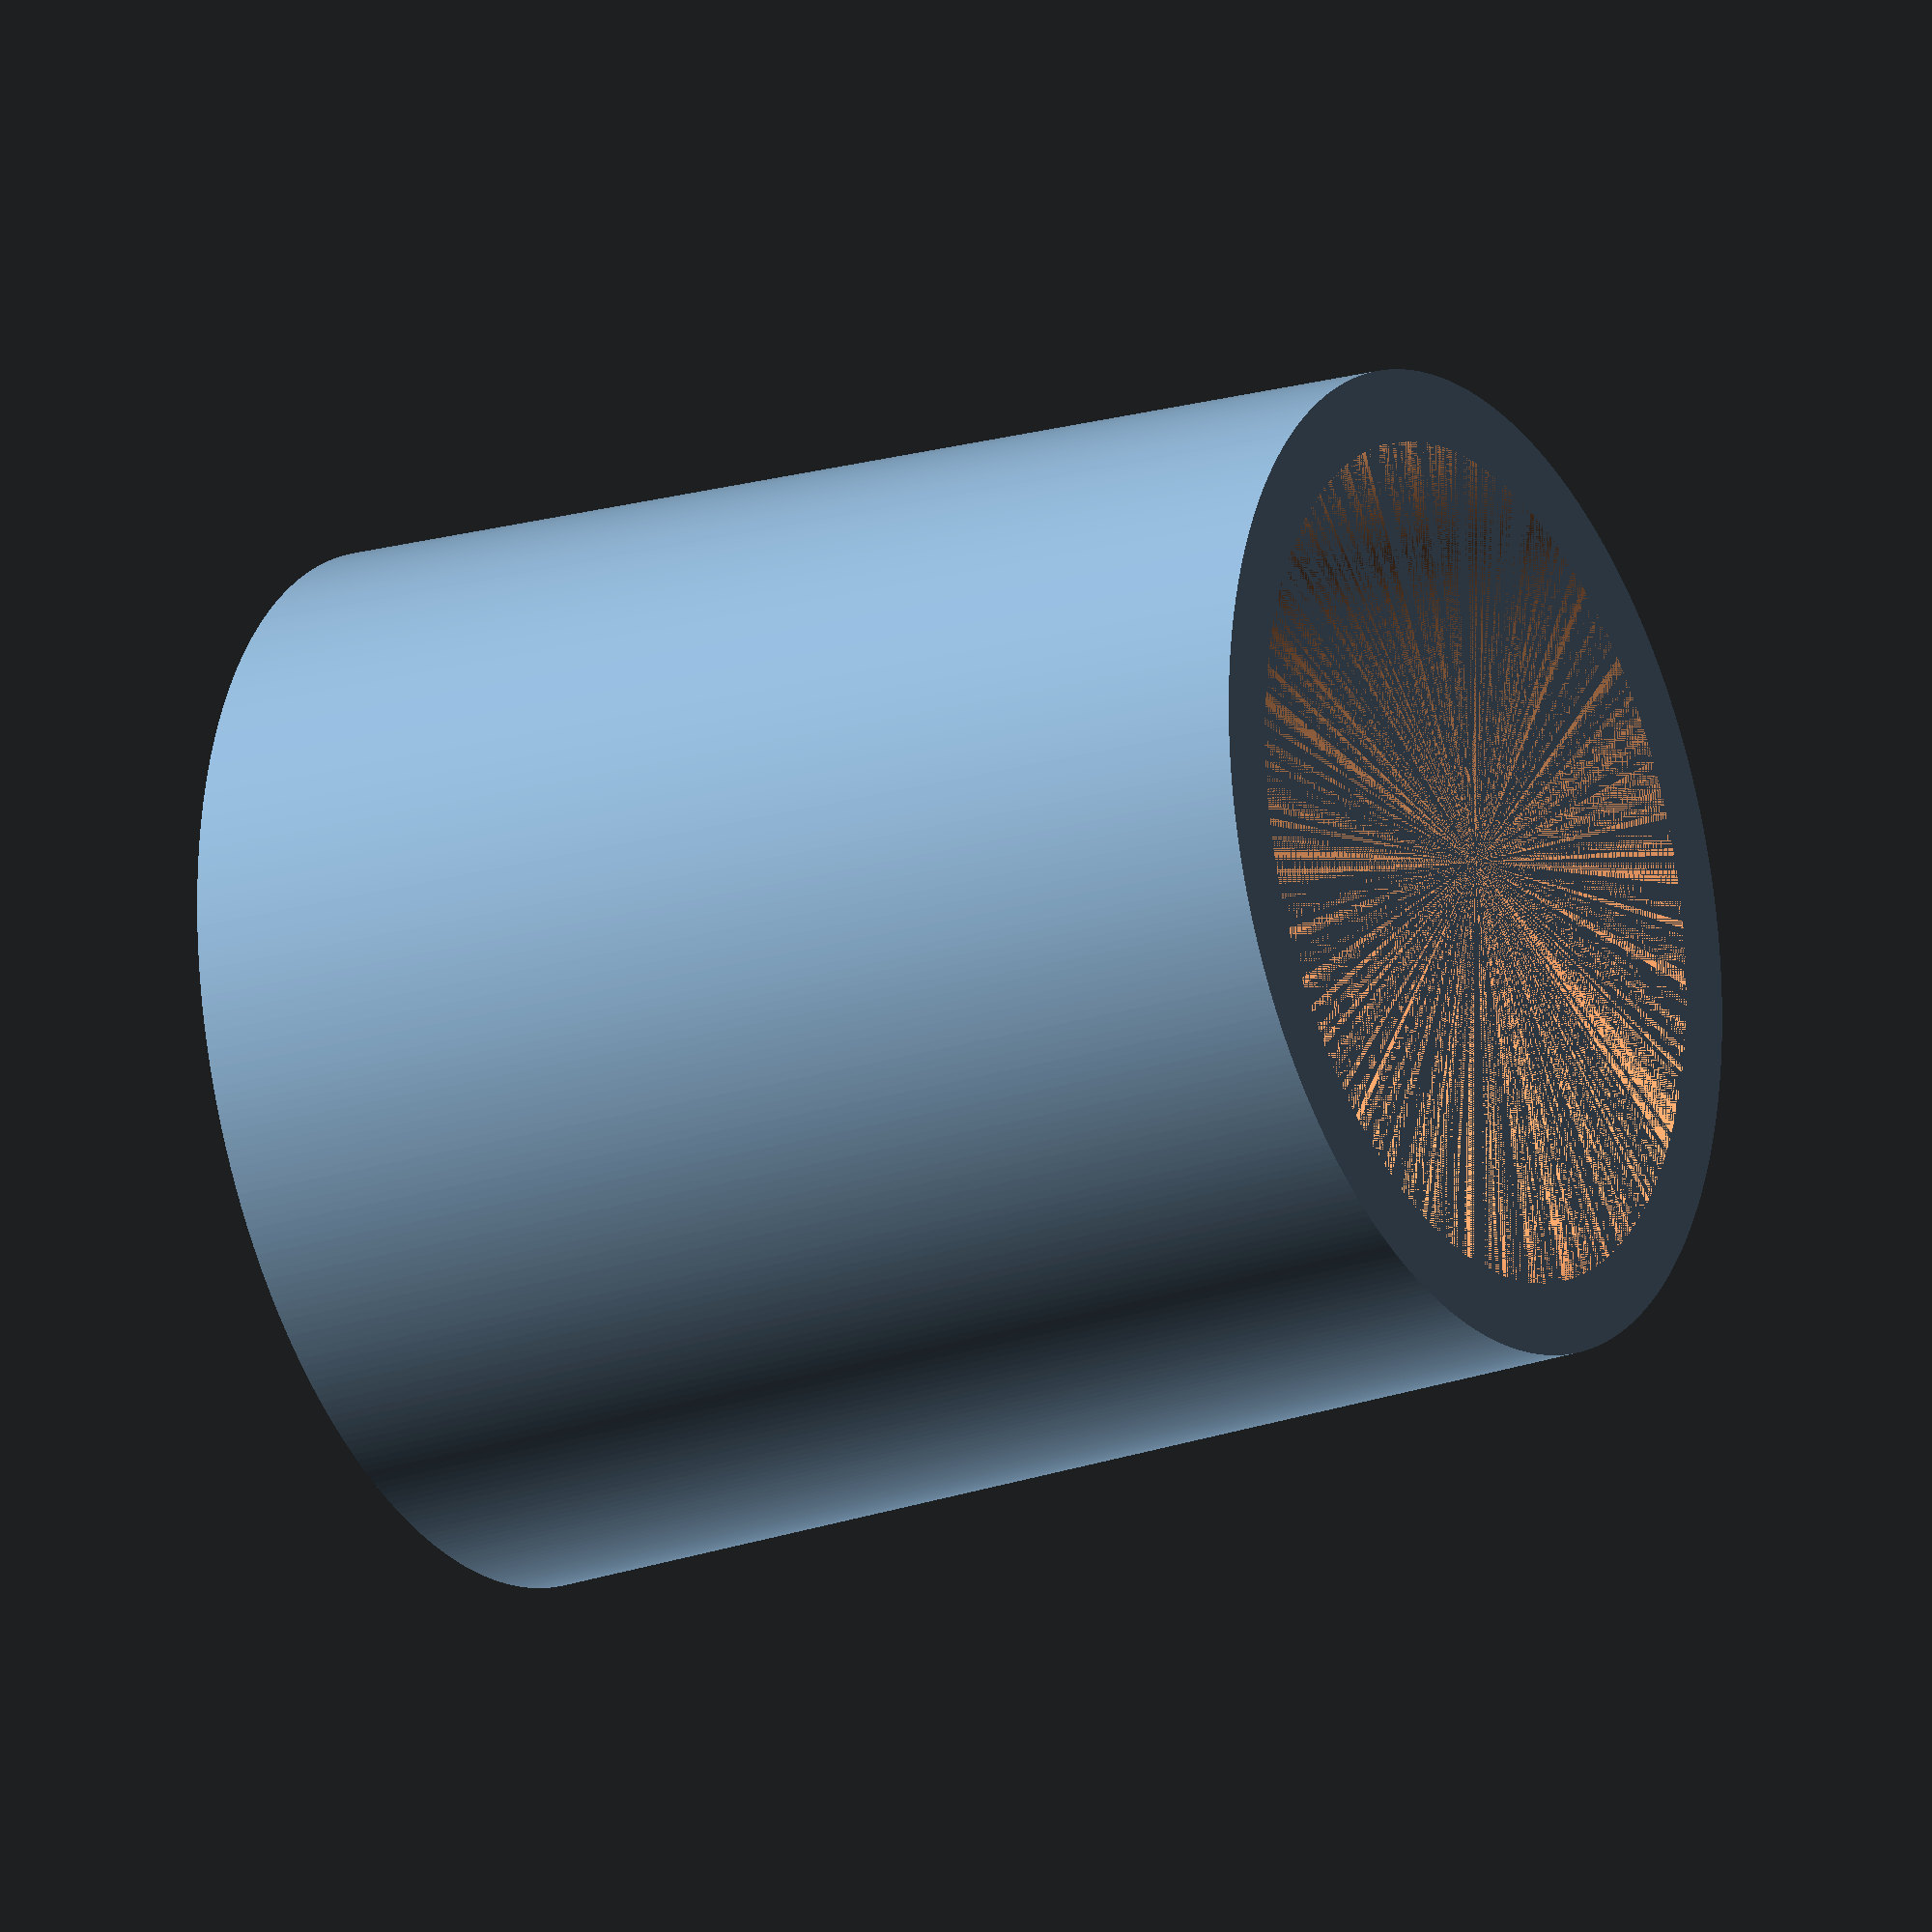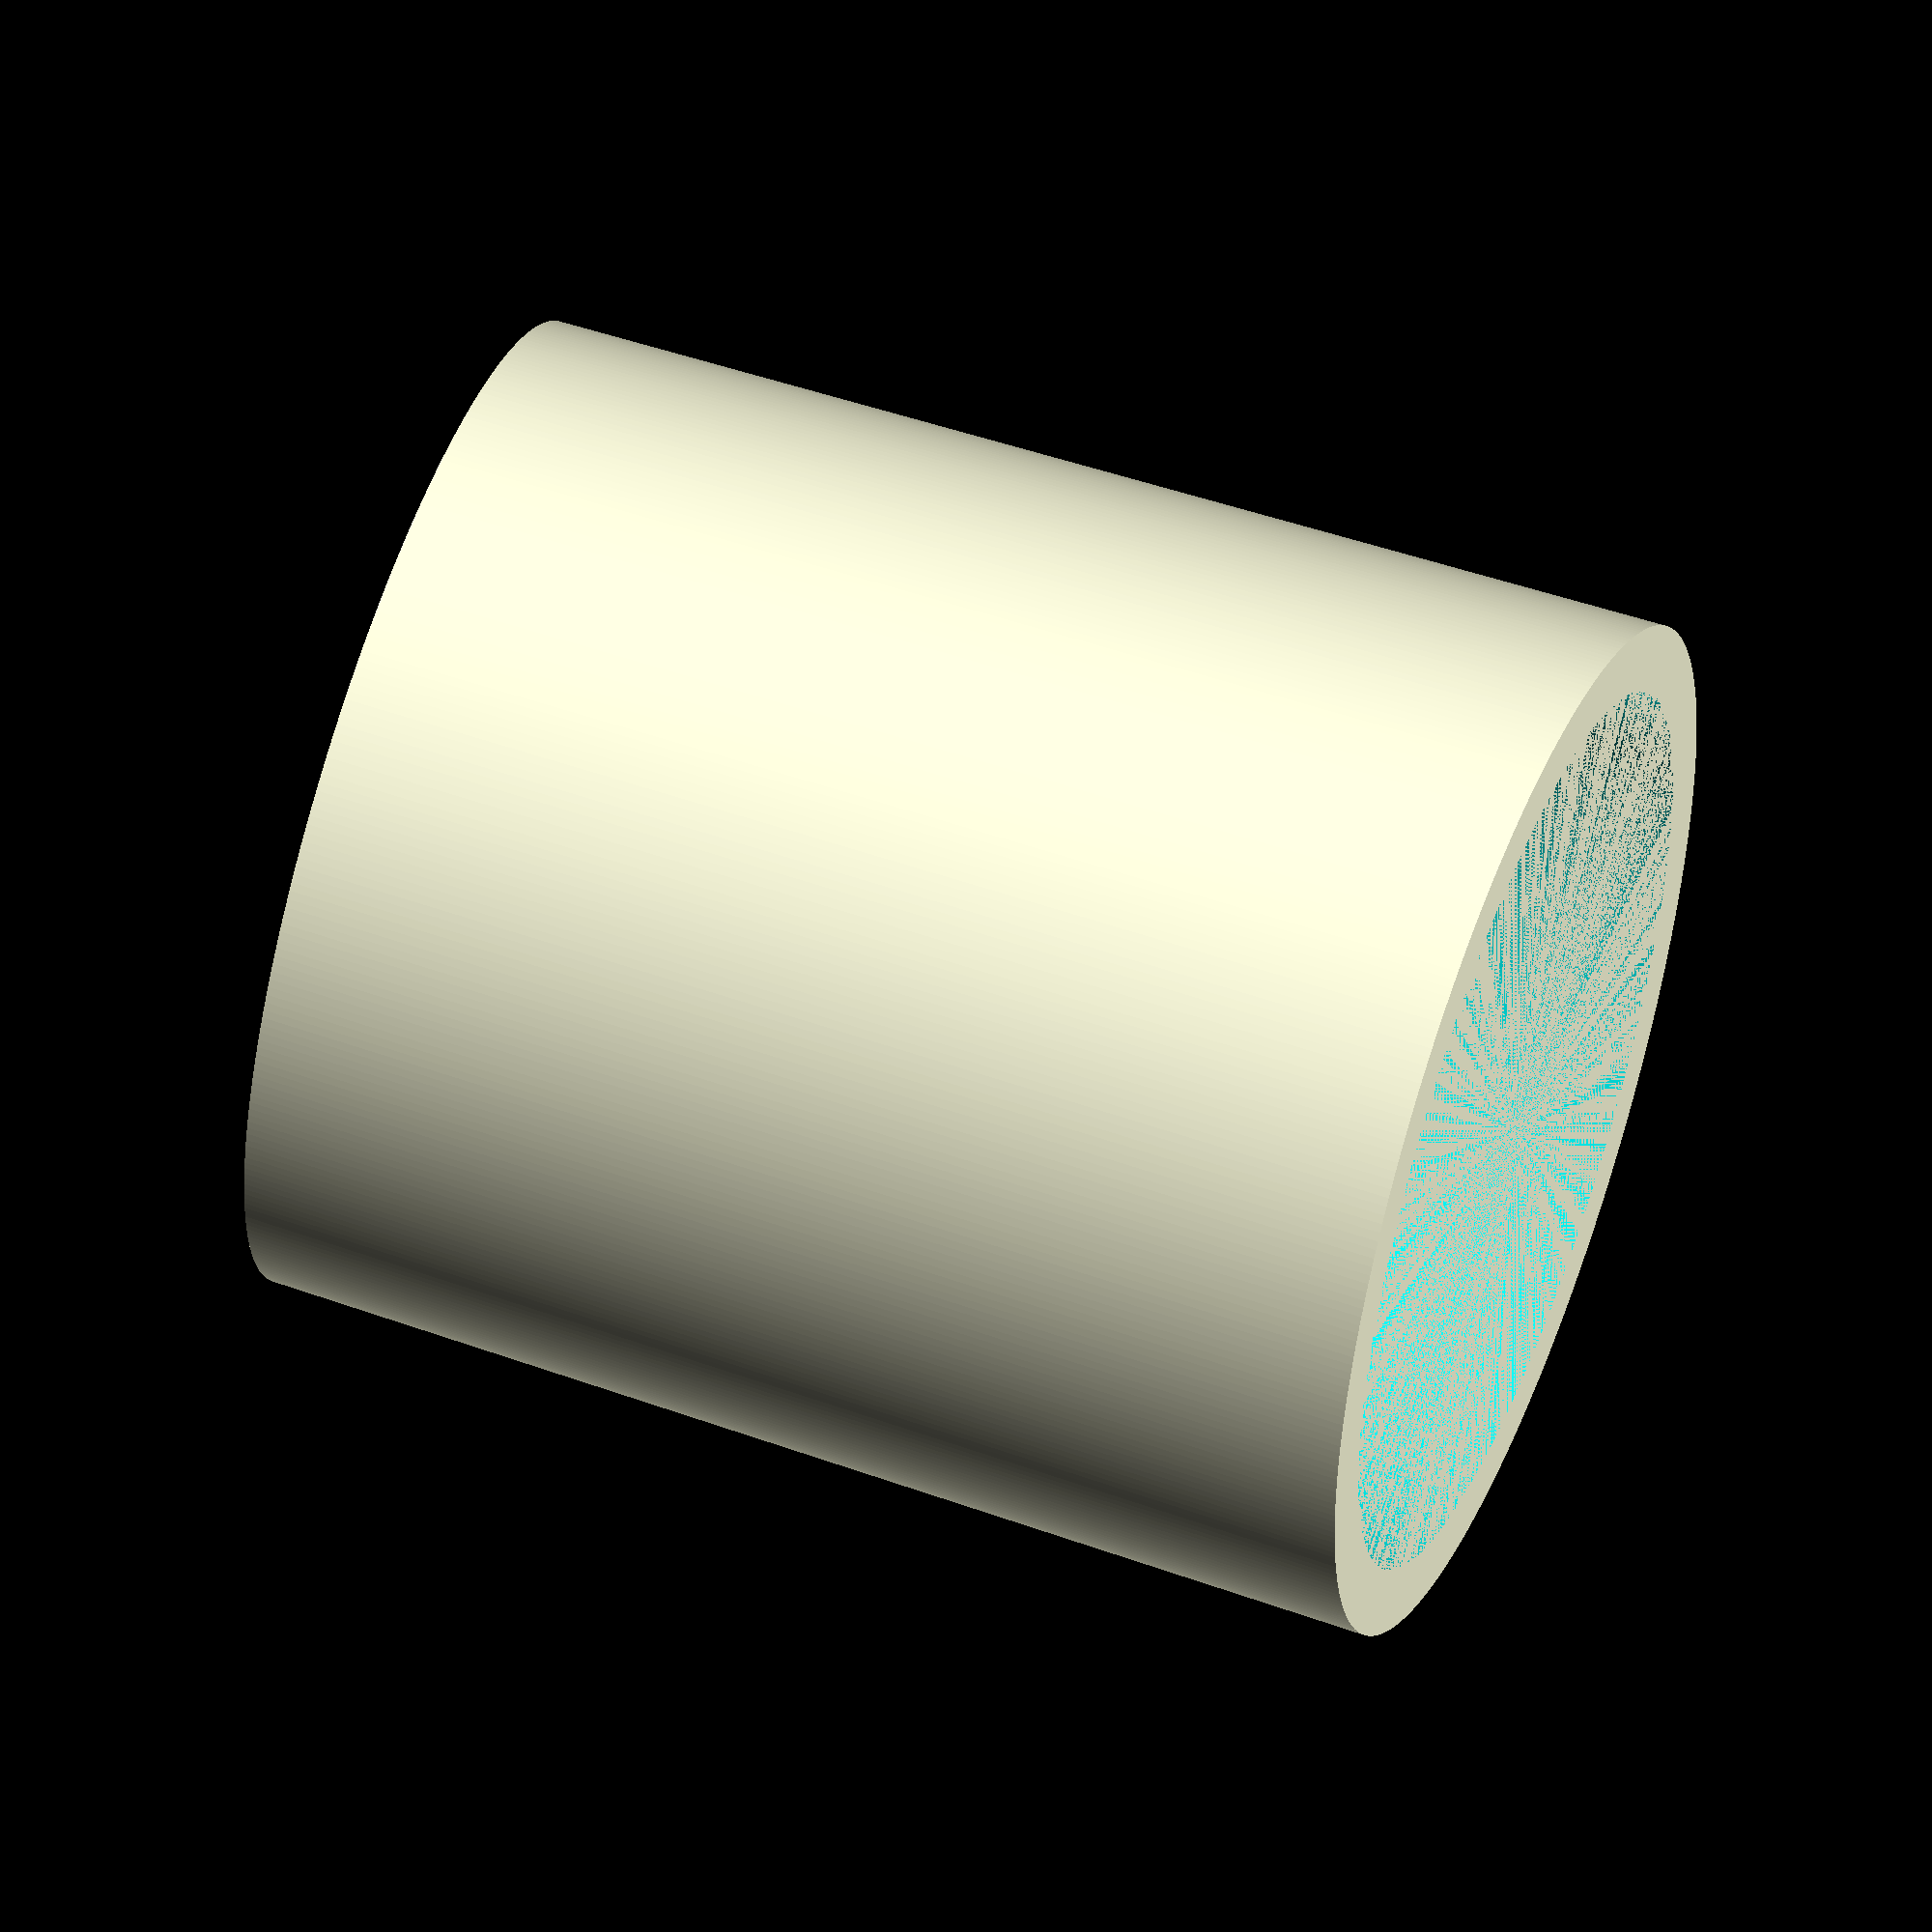
<openscad>
TopOutDiameter = 34.24;
BottomOutDiameter = 36;

TopInsideDiameter = 29.25;
BottomInsideDiameter = 31.3;

Height = 40;

module WireFrameBracket()
{
    translate([BottomOutDiameter/2,BottomOutDiameter/2,0])
    difference()
    {
    cylinder($fn = 360,  Height, BottomOutDiameter/2, TopOutDiameter/2, false);
    cylinder($fn = 360,  Height, BottomInsideDiameter/2, TopInsideDiameter/2, false);
    
    }
}

WireFrameBracket();
</openscad>
<views>
elev=21.1 azim=262.5 roll=299.5 proj=o view=wireframe
elev=305.1 azim=68.5 roll=110.1 proj=o view=wireframe
</views>
